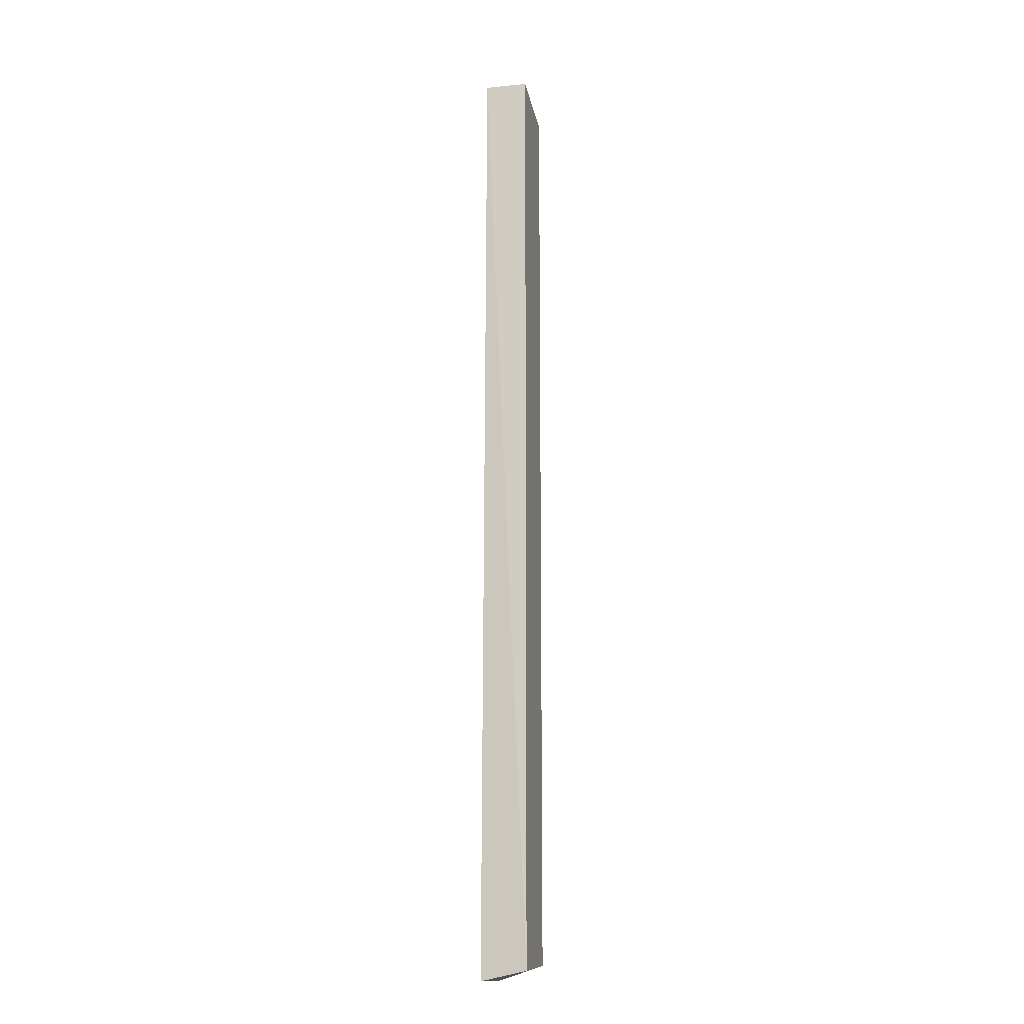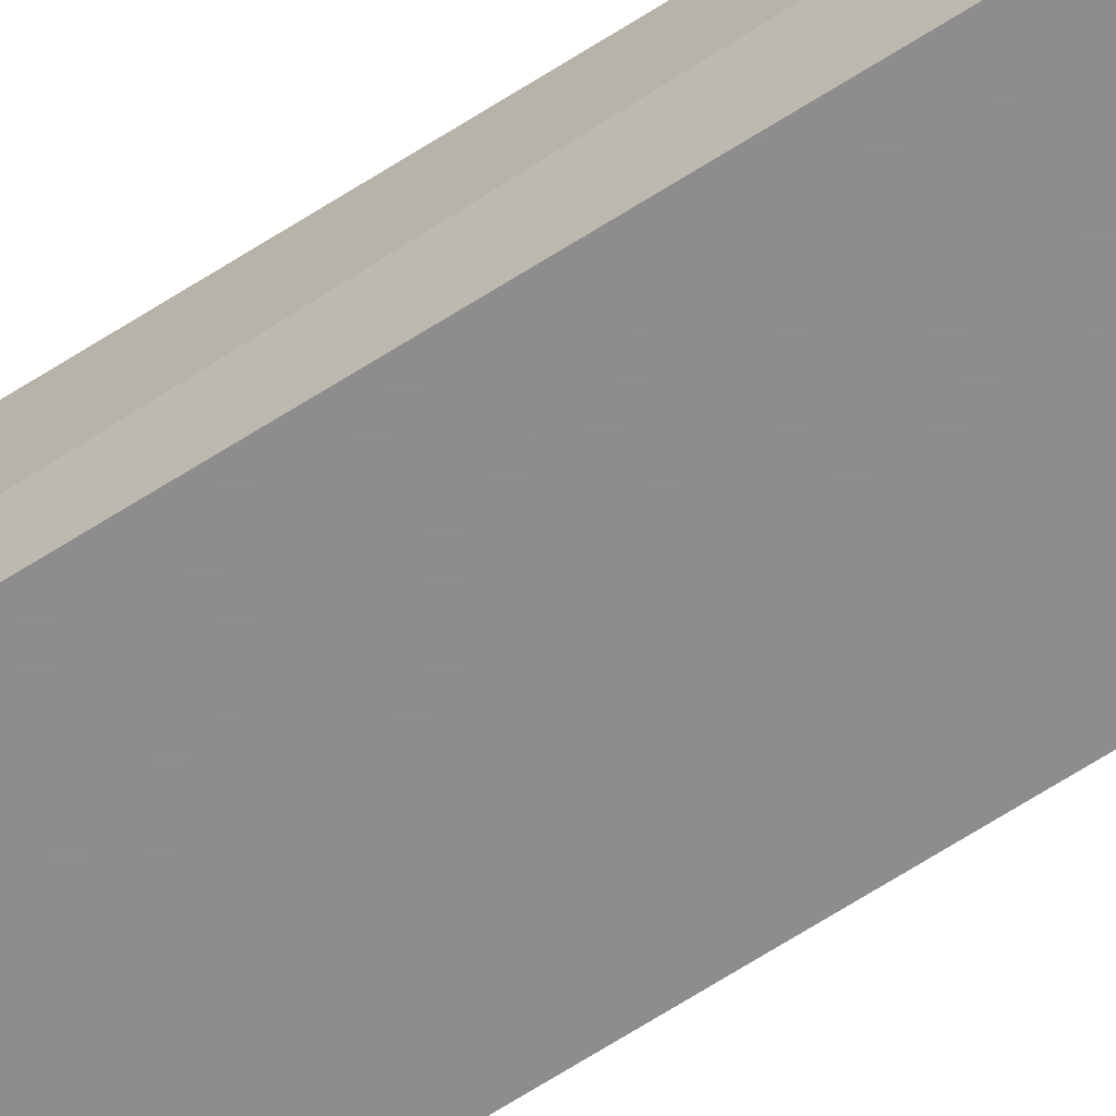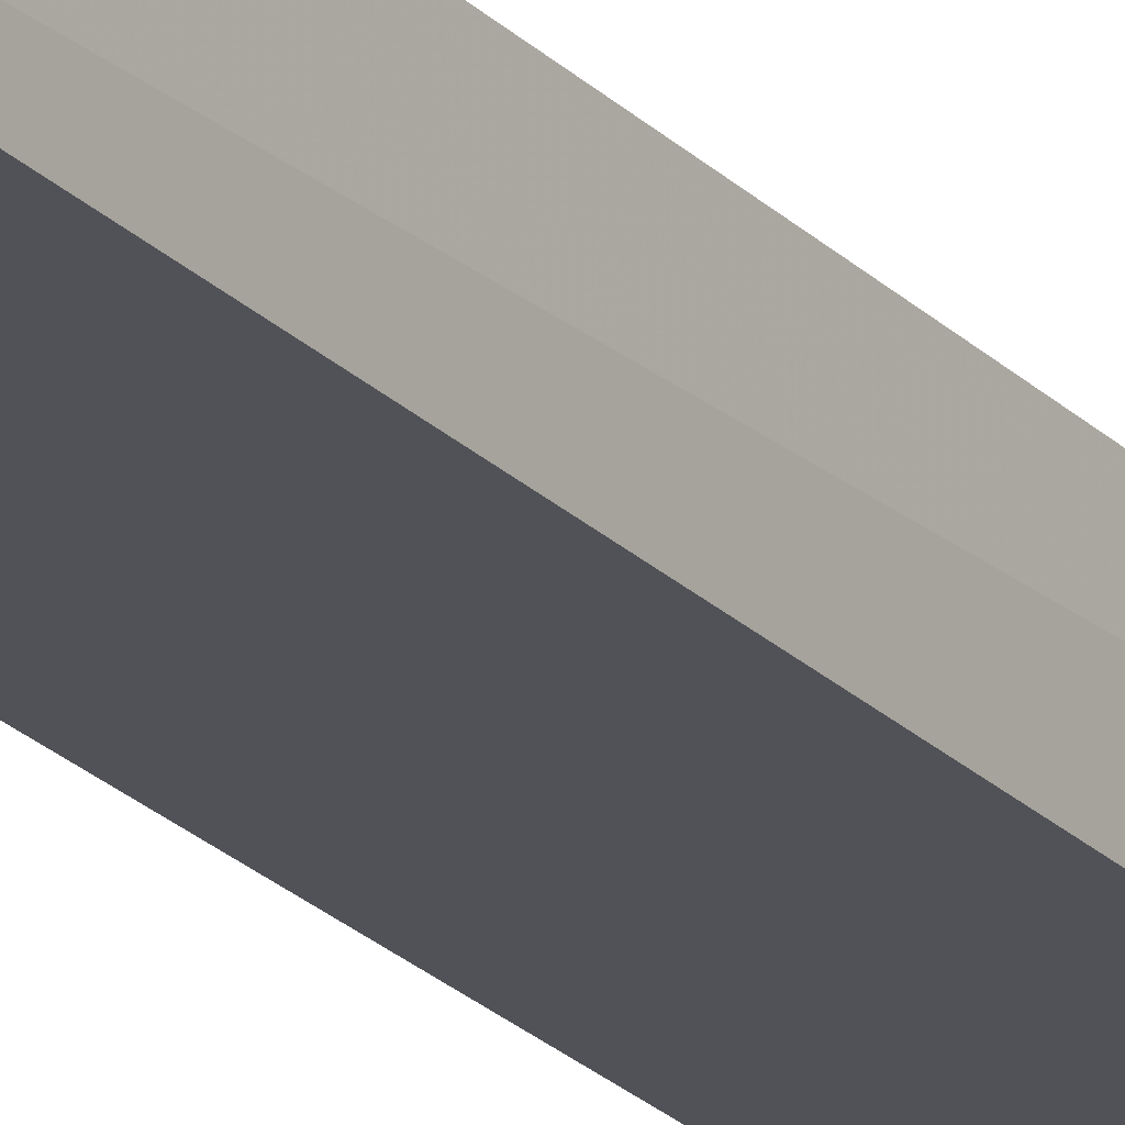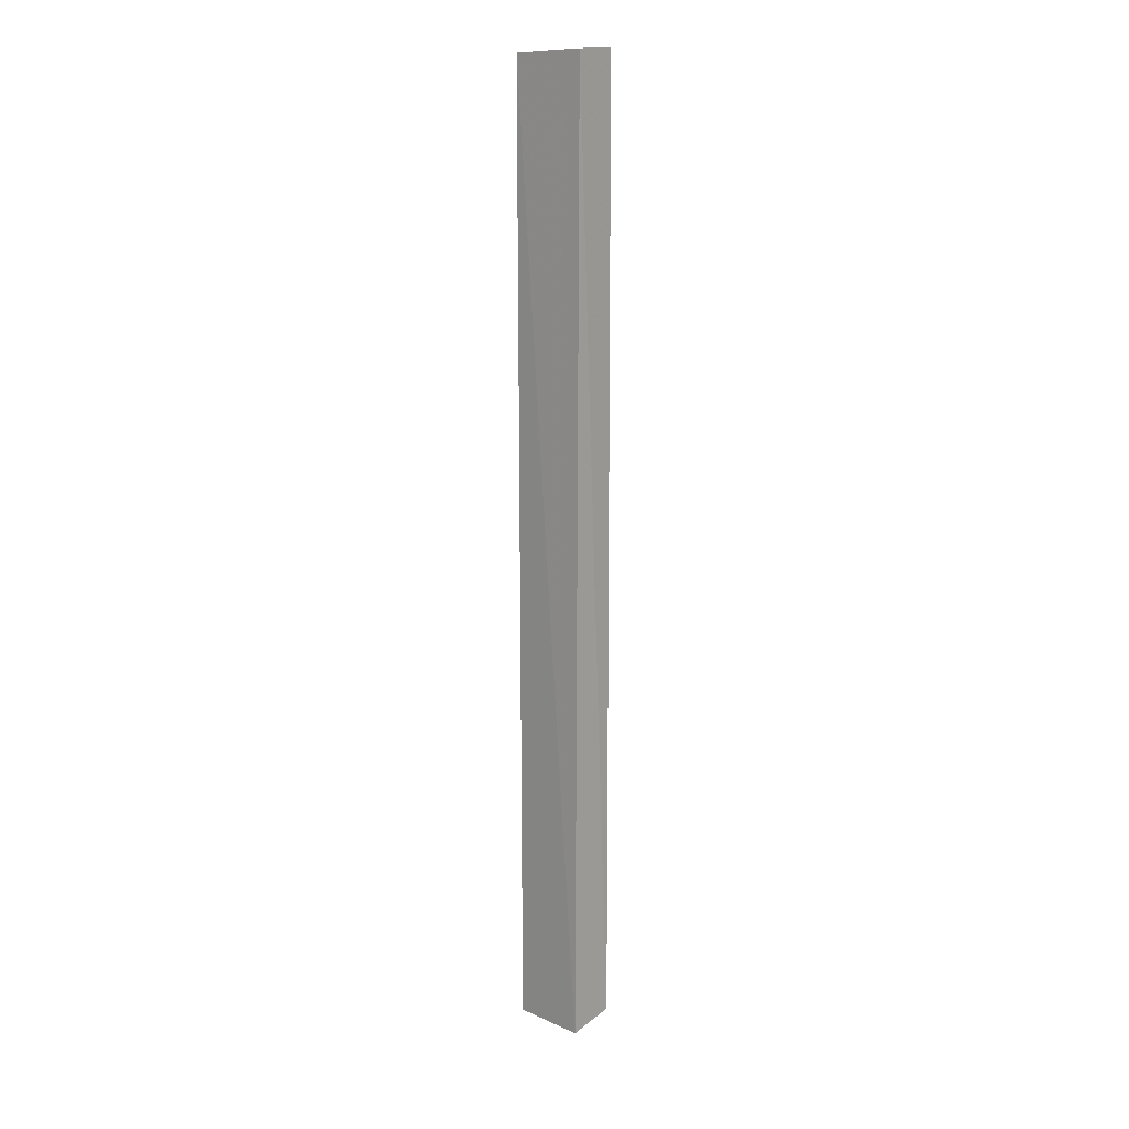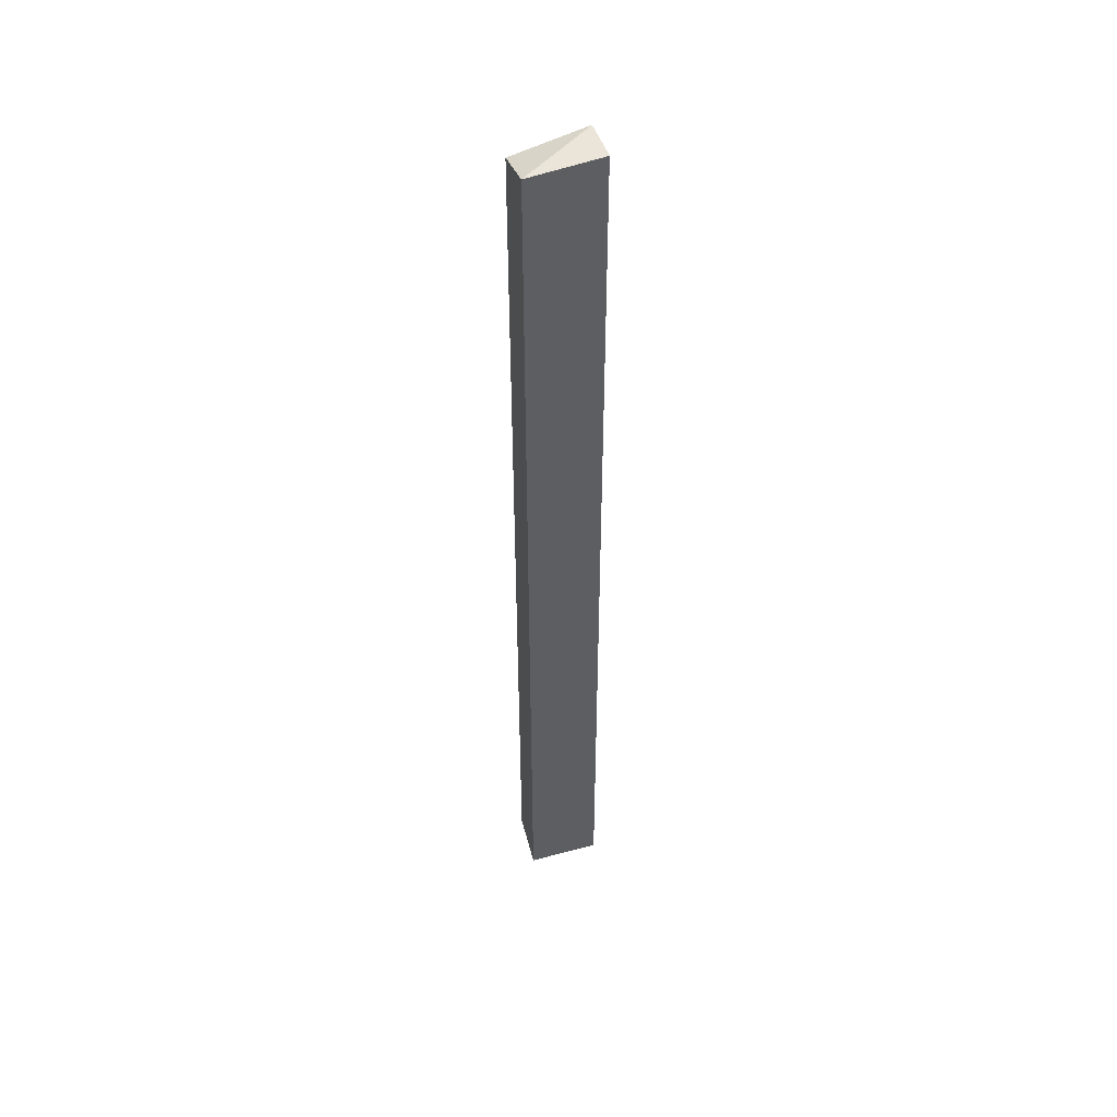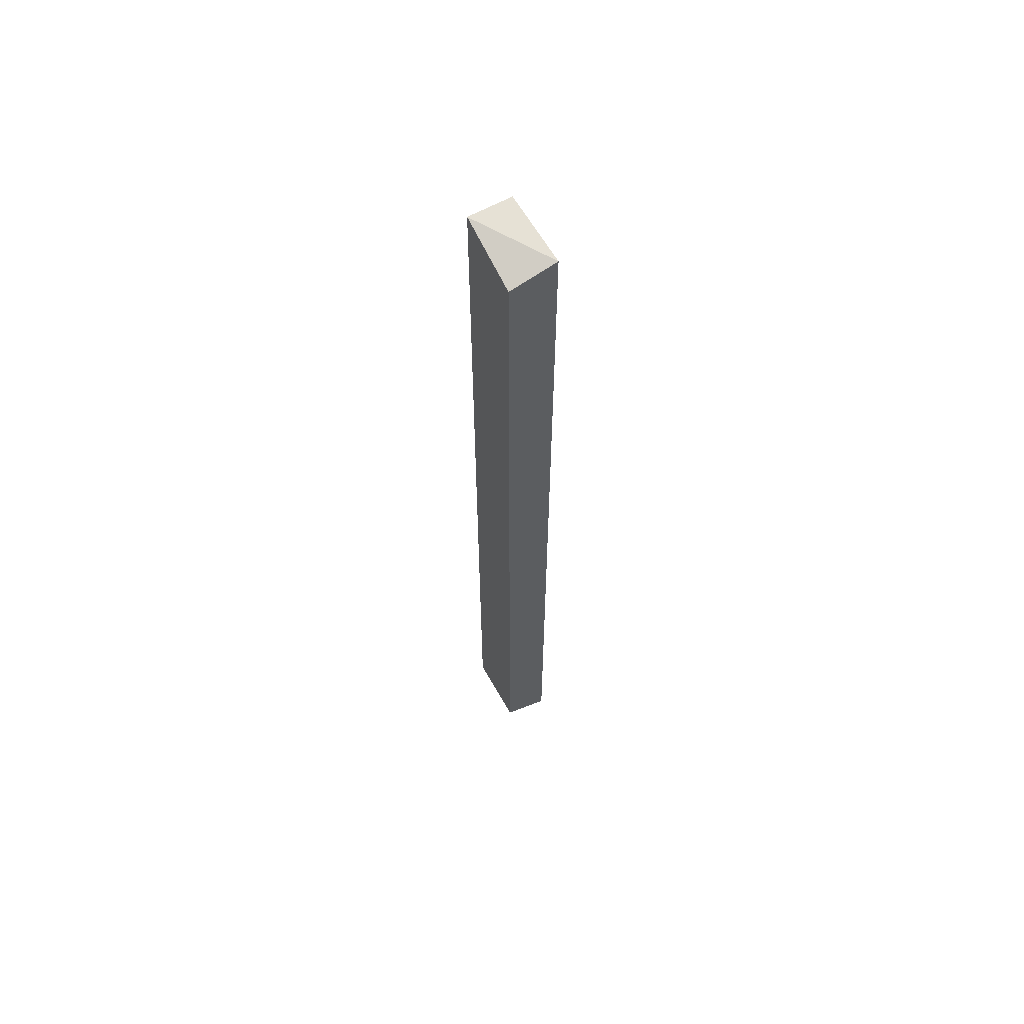
<metadata>
{"format":"obj","ext":"obj","renderer":"f3d","projection":"perspective","resolution":1024,"background":"white","views":[{"elev":-14.9,"azim":103.1,"up":"+Y"},{"elev":-64.6,"azim":123.2,"up":"+Z"},{"elev":-21.5,"azim":30.1,"up":"+Z"},{"elev":16.0,"azim":42.1,"up":"+Y"},{"elev":48.0,"azim":-16.8,"up":"+Y"},{"elev":62.0,"azim":-118.3,"up":"+Y"}]}
</metadata>
<code>
v 0.299 0.796 1.655
v 0.2968 -3.201 1.668
v 0.3048 -3.161 1.476
v -0.004319 0.7271 1.476
v -0.004316 0.7769 1.668
v -0.005085 -3.139 1.476
v 0.2955 0.796 1.476
v -0.004315 -3.201 1.668
f 1 2 3
f 5 2 1
f 6 4 3
f 6 5 4
f 7 1 3
f 7 3 4
f 7 5 1
f 7 4 5
f 8 6 3
f 8 3 2
f 8 2 5
f 8 5 6

</code>
